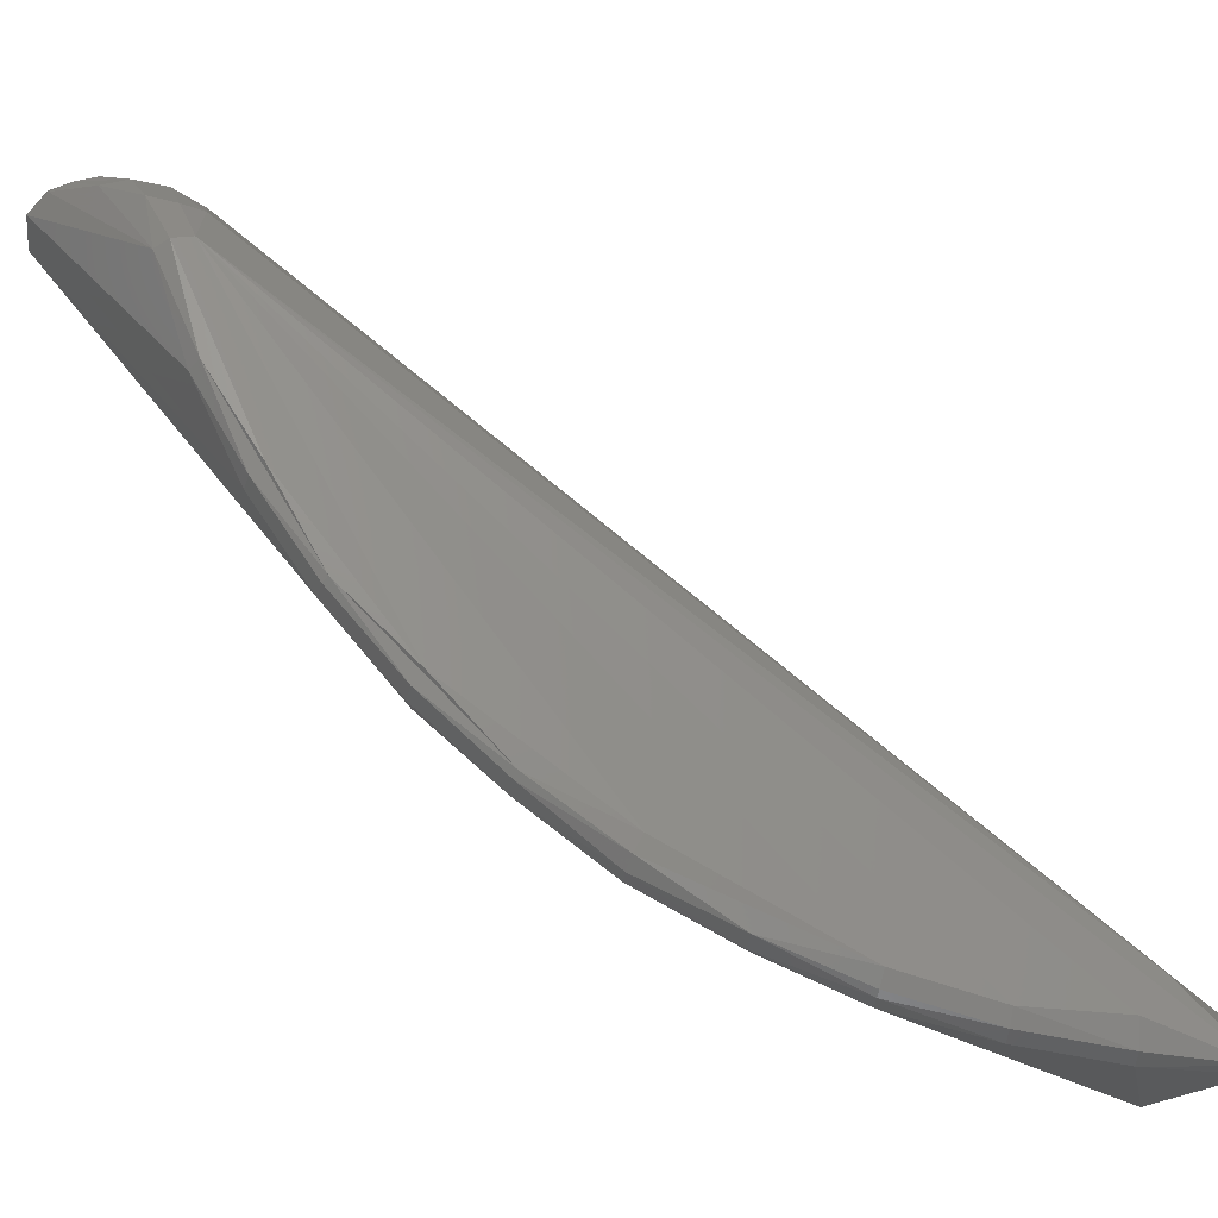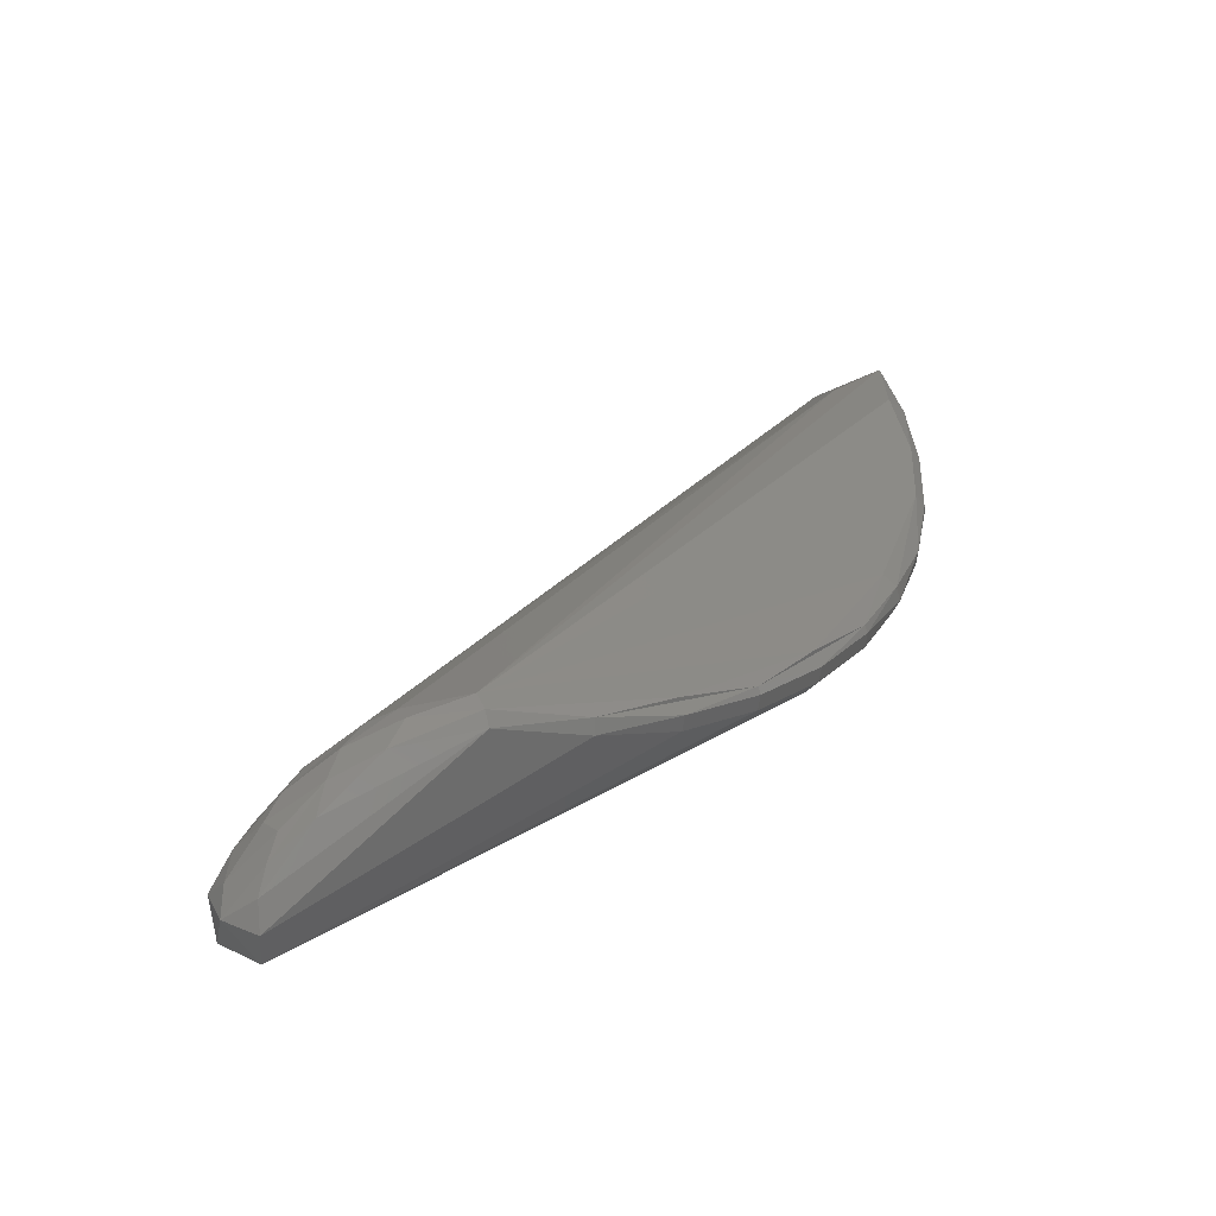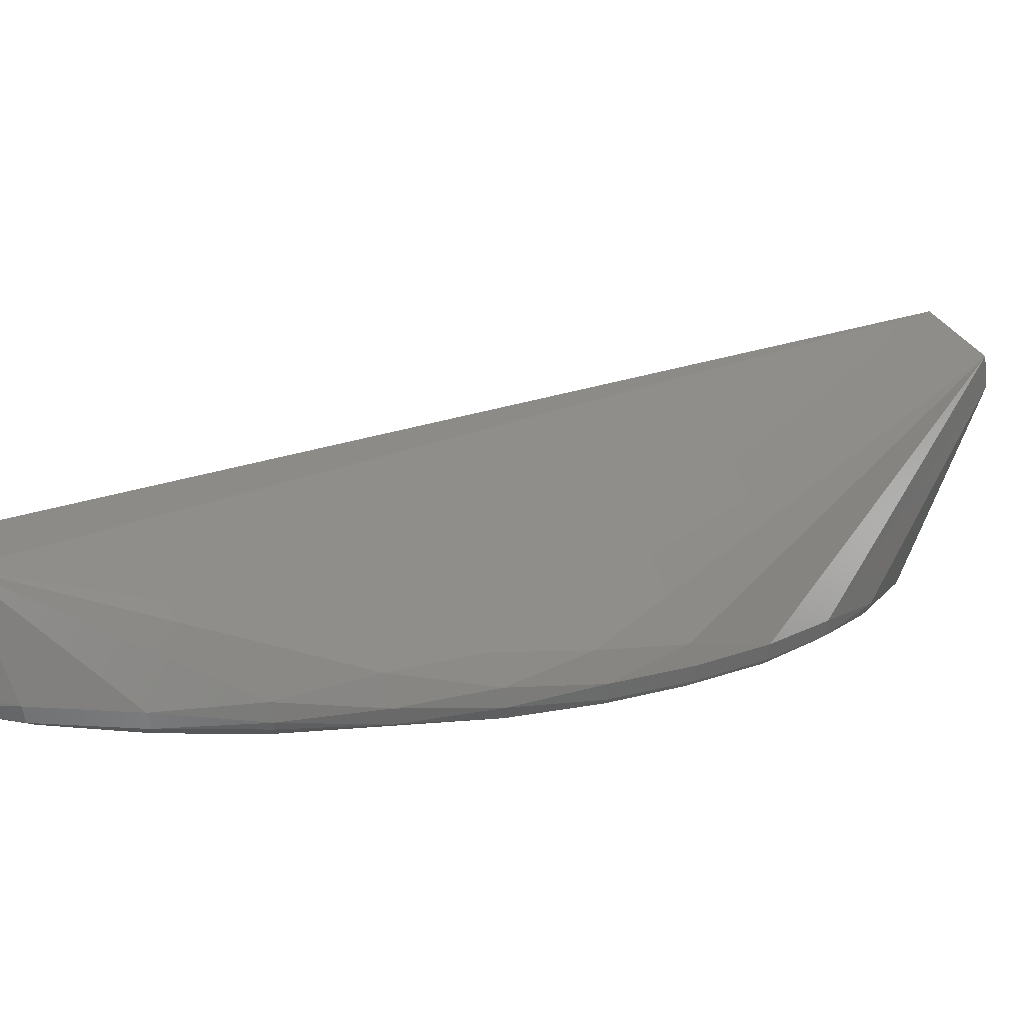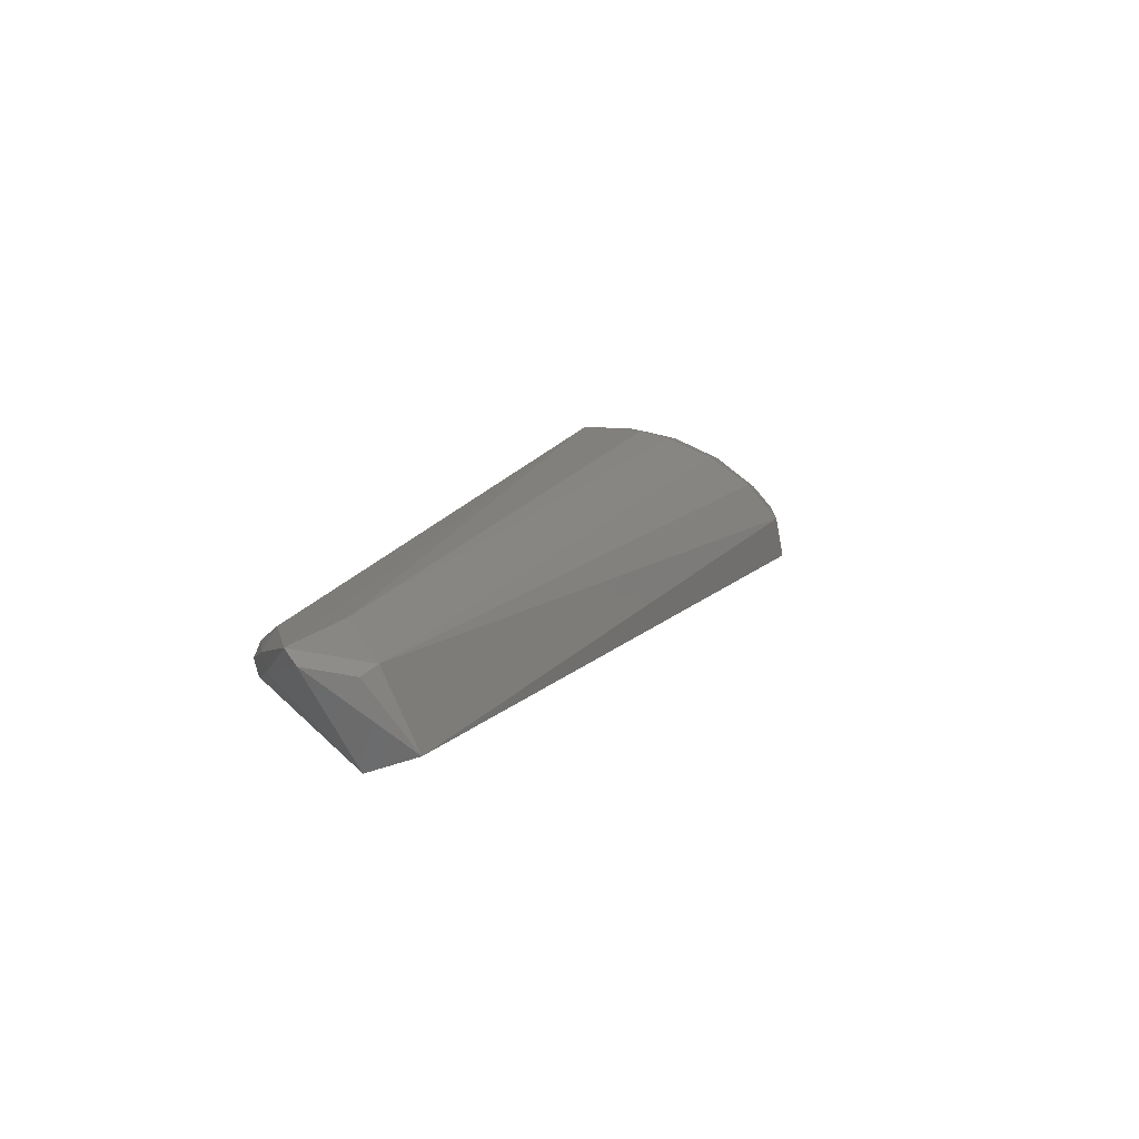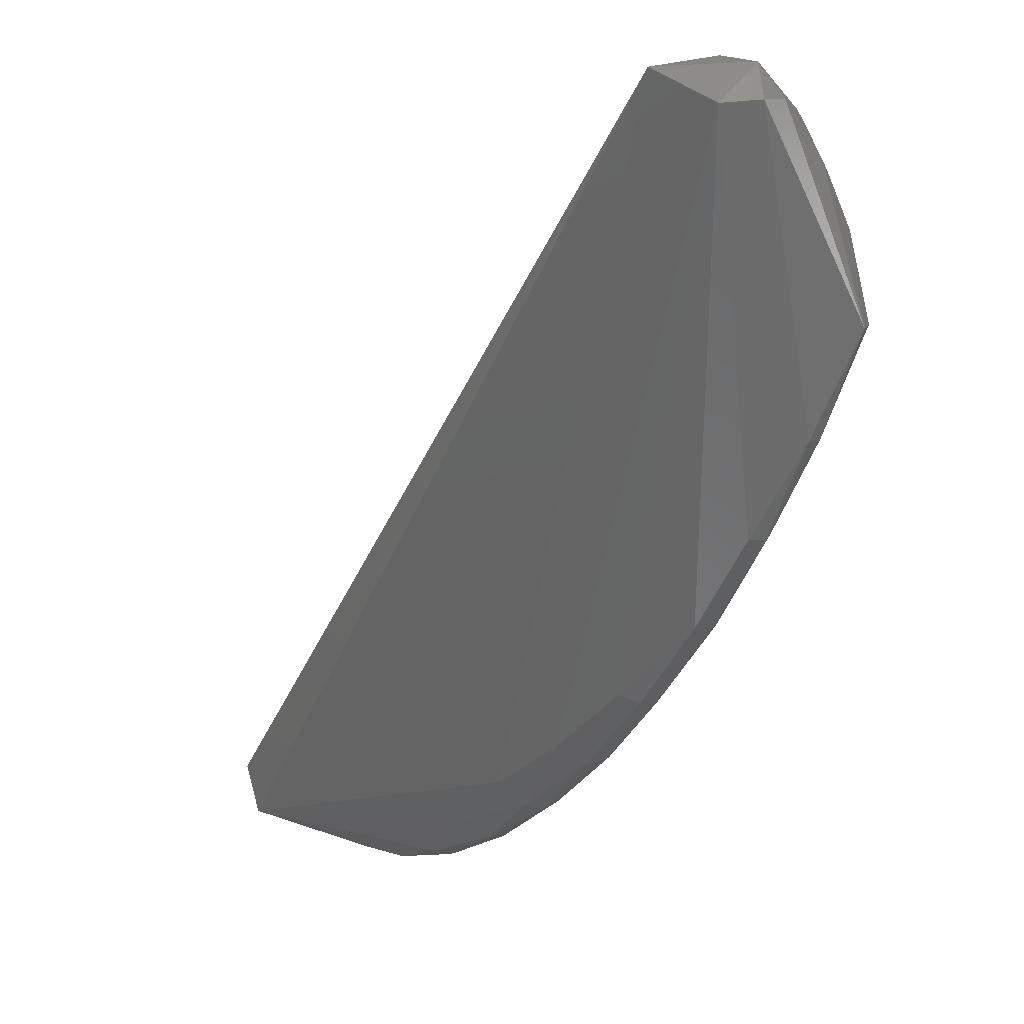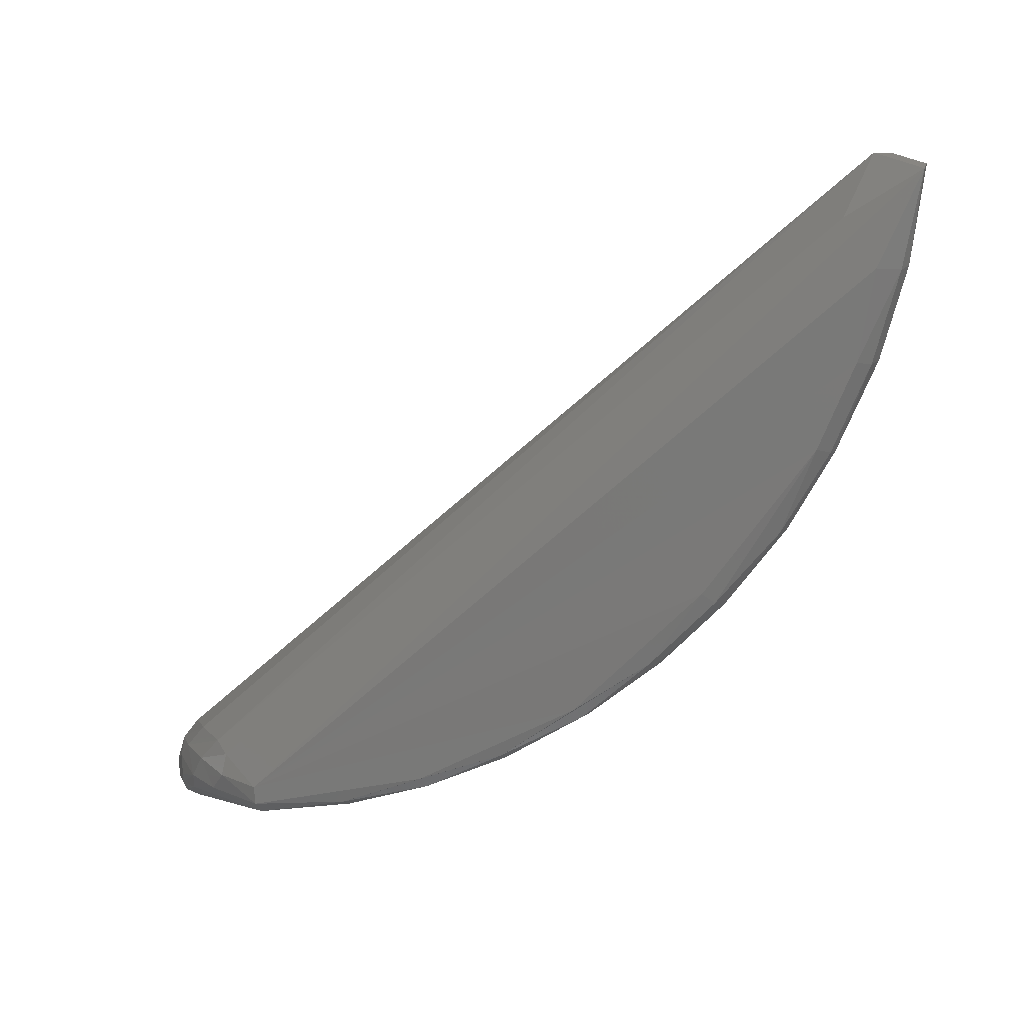
<metadata>
{"format":"stl","ext":"stl","renderer":"f3d","projection":"perspective","resolution":1024,"background":"white","views":[{"elev":-40.9,"azim":102.6,"up":"+Z"},{"elev":-27.9,"azim":80.0,"up":"+Y"},{"elev":-60.5,"azim":-65.5,"up":"+Z"},{"elev":58.7,"azim":-114.4,"up":"+Y"},{"elev":-0.1,"azim":4.7,"up":"+Z"},{"elev":42.5,"azim":120.0,"up":"+Y"}]}
</metadata>
<code>
# stl→obj: 66 verts, 128 faces
v 0.1452 0.5487 -0.3718
v 0.1472 0.5443 -0.3734
v 0.1268 0.5605 -0.4176
v 0.1032 0.5866 -0.4537
v 0.07762 0.6225 -0.4787
v 0.0512 0.662 -0.4967
v 0.03853 0.6838 -0.5002
v 0.02733 0.7063 -0.4983
v -0.01511 0.7088 -0.4827
v -0.01108 0.7032 -0.4945
v 0.1018 0.508 -0.3245
v 0.1236 0.5048 -0.3243
v 0.1158 0.4988 -0.3332
v 0.116 0.5131 -0.3215
v 0.1247 0.5014 -0.3323
v 0.1347 0.5461 -0.3979
v 0.1461 0.5405 -0.3745
v 0.009646 0.7276 -0.5014
v 0.1095 0.5174 -0.3234
v 0.1179 0.5286 -0.3297
v 0.001366 0.722 -0.4845
v 0.02328 0.7053 -0.5036
v 0.126 0.5381 -0.3388
v 0.06893 0.6166 -0.483
v 0.05116 0.6365 -0.4893
v 0.05776 0.6373 -0.4935
v 0.08462 0.5984 -0.4712
v 0.07754 0.5982 -0.4675
v 0.005294 0.7262 -0.5004
v 0.09279 0.5812 -0.4542
v 0.1102 0.5669 -0.4386
v 0.01947 0.7126 -0.4849
v 0.1379 0.5473 -0.3566
v 0.04217 0.6583 -0.4993
v 0.03143 0.6812 -0.5037
v 0.04658 0.6596 -0.5003
v 0.06179 0.639 -0.4931
v 0.07656 0.62 -0.4824
v 0.01904 0.7041 -0.5041
v 0.03561 0.6826 -0.5033
v 0.1428 0.5359 -0.3543
v 0.07338 0.6178 -0.4839
v 0.0885 0.6002 -0.471
v 0.1371 0.5492 -0.3975
v 0.1255 0.5569 -0.419
v 0.09767 0.5816 -0.4561
v 0.1015 0.5835 -0.4559
v 0.1139 0.569 -0.4385
v 0.1424 0.5433 -0.358
v 0.1366 0.5382 -0.3456
v 0.138 0.5301 -0.3428
v 0.06249 0.6171 -0.4776
v 0.1219 0.5548 -0.419
v 0.129 0.5077 -0.3313
v 0.1314 0.5141 -0.3324
v 0.1234 0.5129 -0.3245
v 0.1207 0.5213 -0.3259
v 0.1292 0.524 -0.3313
v -0.000162 0.7225 -0.4893
v 0.1333 0.5454 -0.3501
v 0.1293 0.5308 -0.3347
v 0.1331 0.5207 -0.3342
v 0.1367 0.5224 -0.3413
v 0.08976 0.6015 -0.47
v 0.04852 0.6604 -0.4997
v 0.115 0.5705 -0.4378
f 1 2 3
f 1 3 4
f 1 4 5
f 1 5 6
f 1 6 7
f 1 7 8
f 9 10 11
f 12 11 13
f 14 11 12
f 15 16 17
f 15 12 13
f 8 18 1
f 19 11 14
f 19 20 21
f 19 21 9
f 19 9 11
f 22 18 8
f 23 21 20
f 24 25 26
f 24 27 28
f 29 10 9
f 30 28 27
f 30 31 13
f 30 13 28
f 32 33 1
f 32 1 18
f 32 18 21
f 34 10 35
f 34 35 36
f 34 36 26
f 34 26 25
f 34 25 10
f 37 26 36
f 37 6 38
f 39 10 29
f 39 29 18
f 39 18 22
f 39 35 10
f 40 36 35
f 40 35 39
f 40 39 22
f 2 41 17
f 42 38 43
f 42 43 27
f 42 27 24
f 42 24 26
f 42 26 37
f 42 37 38
f 44 17 16
f 44 16 45
f 44 3 2
f 44 2 17
f 46 31 30
f 46 30 27
f 46 27 43
f 46 43 47
f 46 47 48
f 46 48 31
f 49 1 33
f 49 33 50
f 50 51 41
f 50 41 49
f 49 41 2
f 49 2 1
f 52 10 25
f 52 25 24
f 52 24 28
f 52 28 13
f 52 13 11
f 52 11 10
f 53 31 48
f 53 48 45
f 53 45 16
f 53 16 15
f 53 15 13
f 53 13 31
f 54 12 15
f 54 15 17
f 54 55 12
f 56 14 12
f 57 14 56
f 57 56 58
f 20 19 14
f 20 14 57
f 21 18 29
f 21 29 59
f 59 29 9
f 59 9 21
f 60 21 23
f 60 23 61
f 60 61 50
f 60 50 33
f 60 33 32
f 60 32 21
f 23 20 57
f 23 57 61
f 61 57 58
f 61 58 51
f 61 51 50
f 7 40 22
f 7 22 8
f 62 51 58
f 62 58 56
f 56 12 55
f 56 55 62
f 63 55 54
f 63 54 17
f 63 17 41
f 63 41 51
f 51 62 55
f 51 55 63
f 5 64 38
f 5 38 6
f 65 6 37
f 65 37 36
f 65 36 40
f 65 40 7
f 65 7 6
f 66 3 44
f 66 44 45
f 66 45 48
f 66 48 47
f 66 4 3
f 64 4 66
f 64 66 47
f 64 47 43
f 64 43 38
f 64 5 4

</code>
